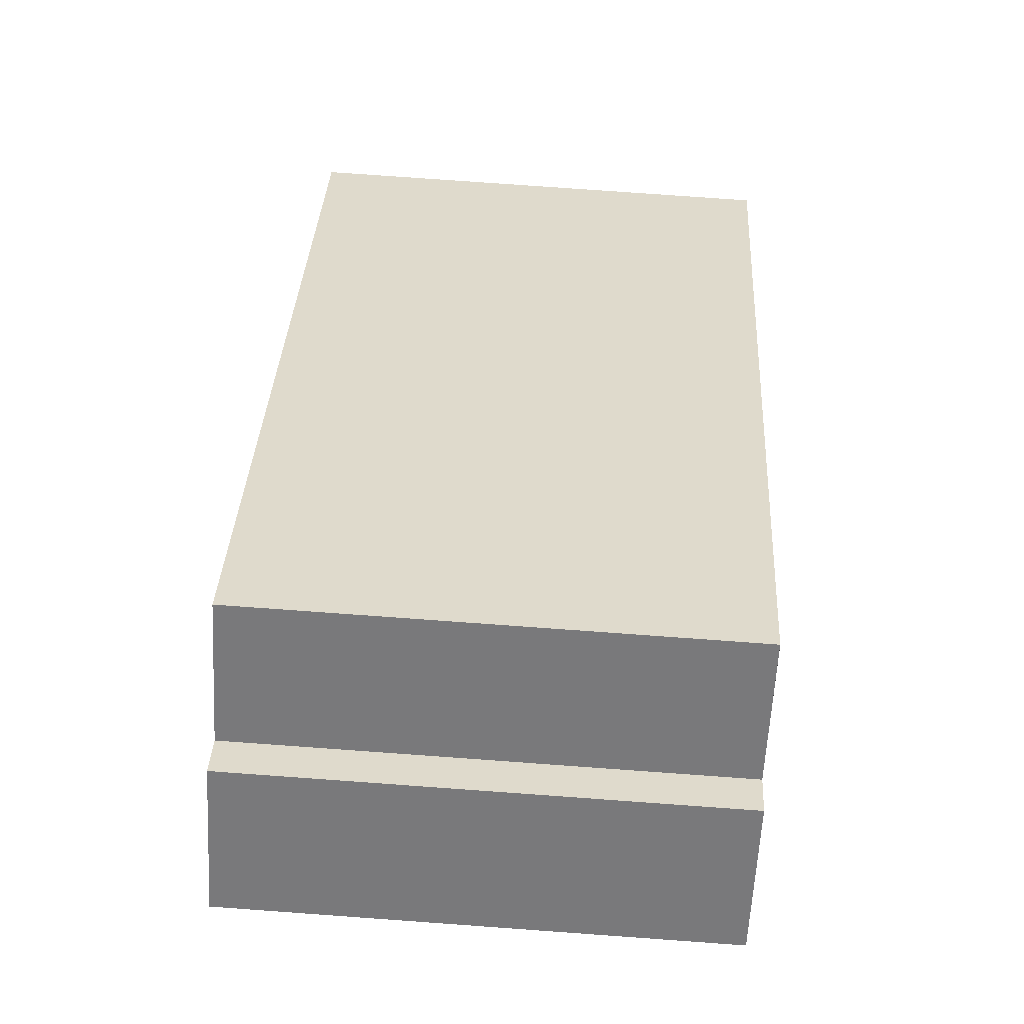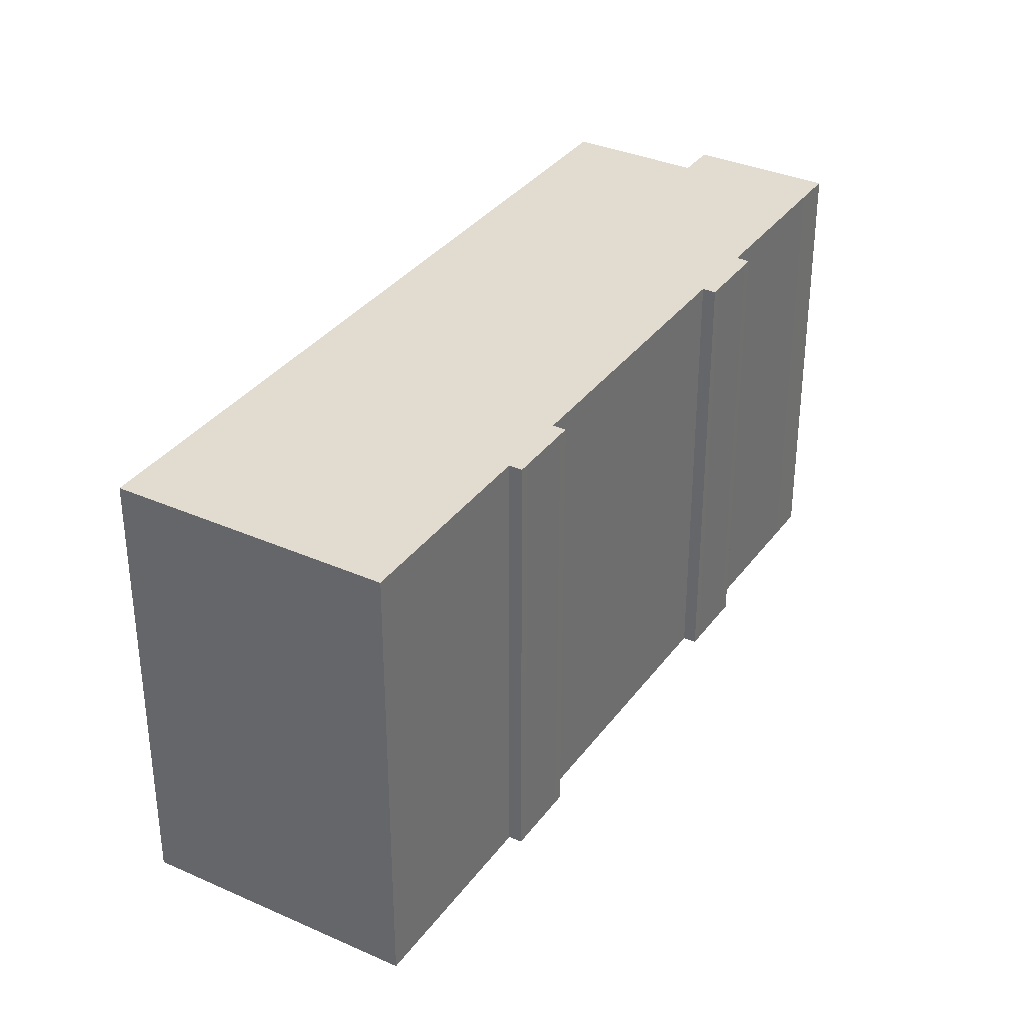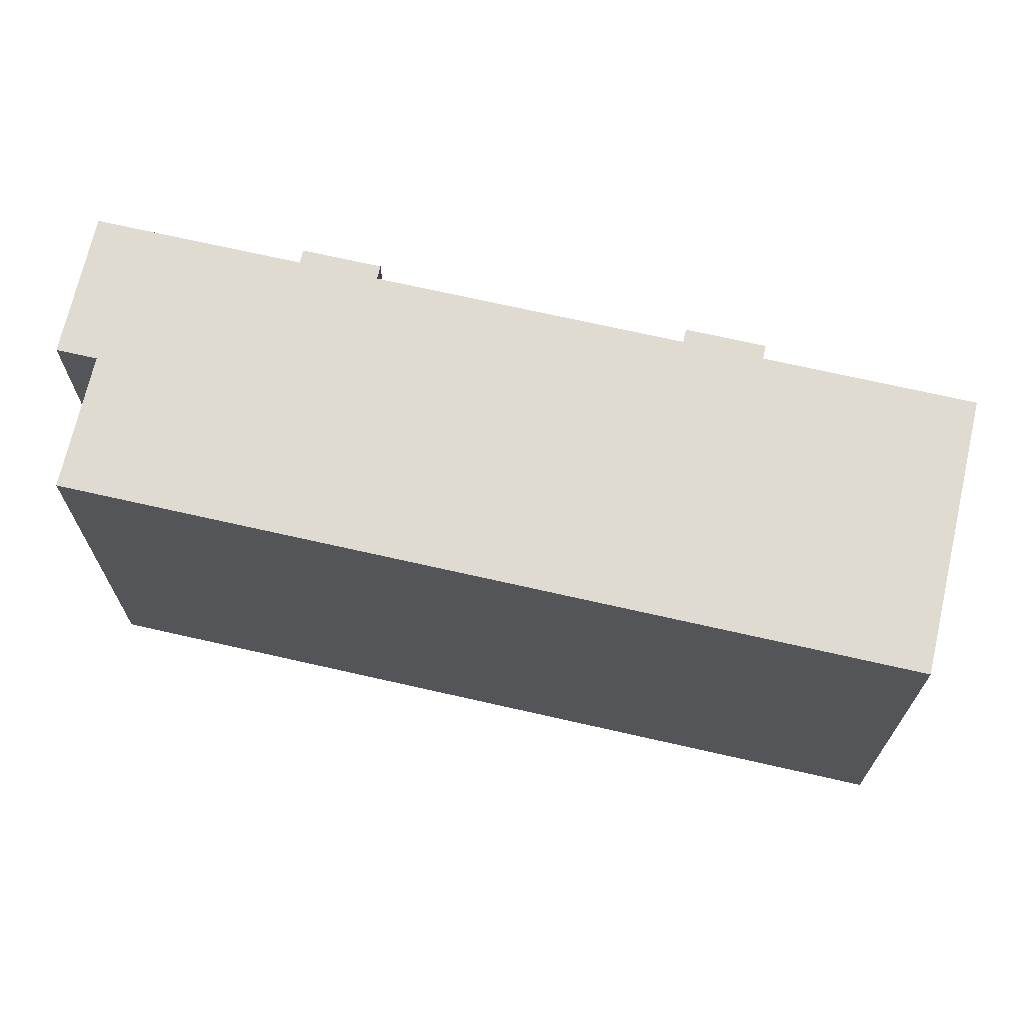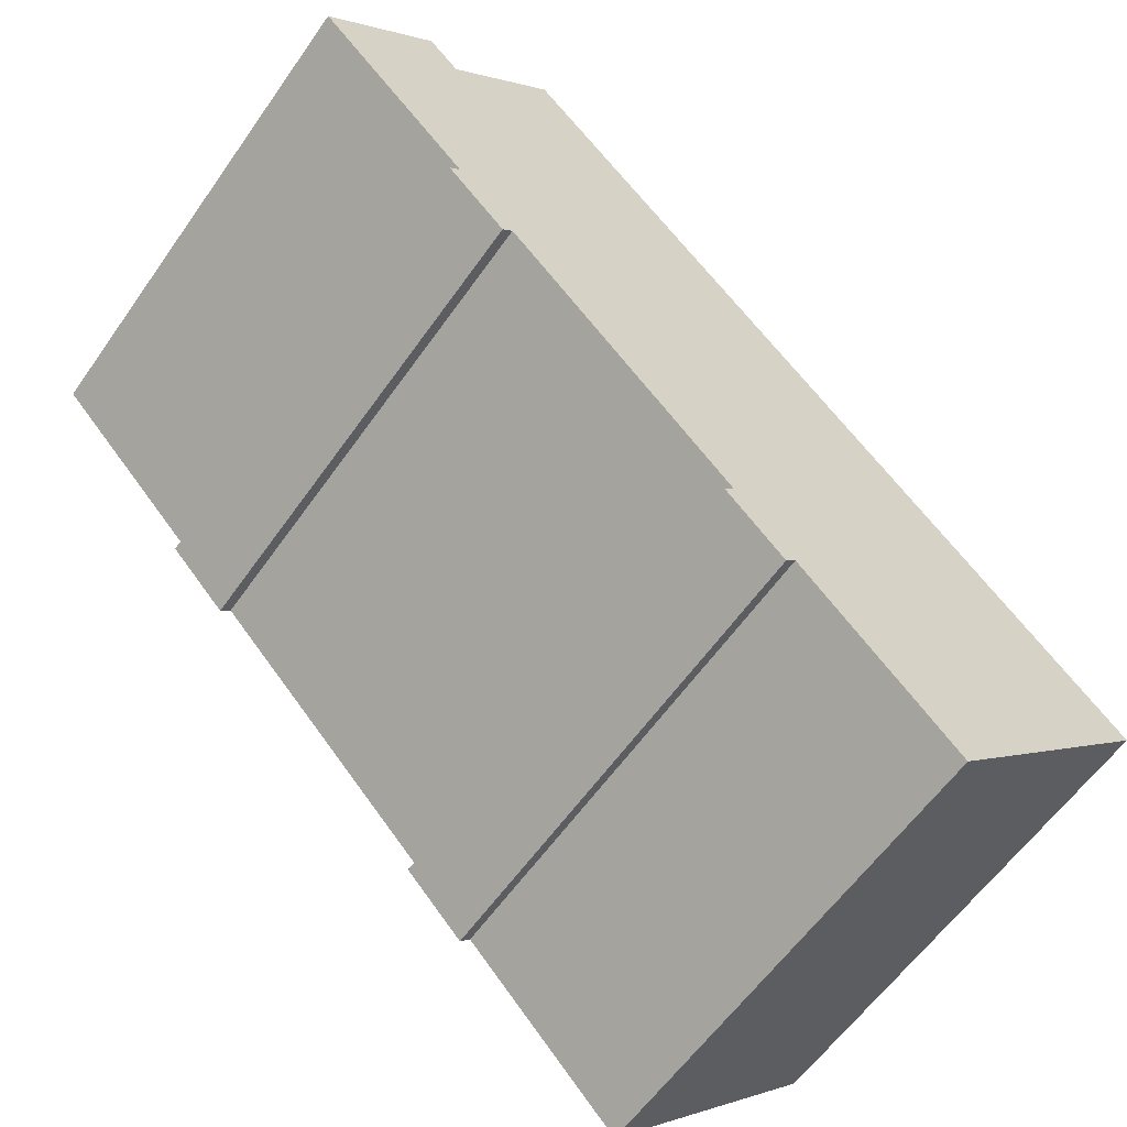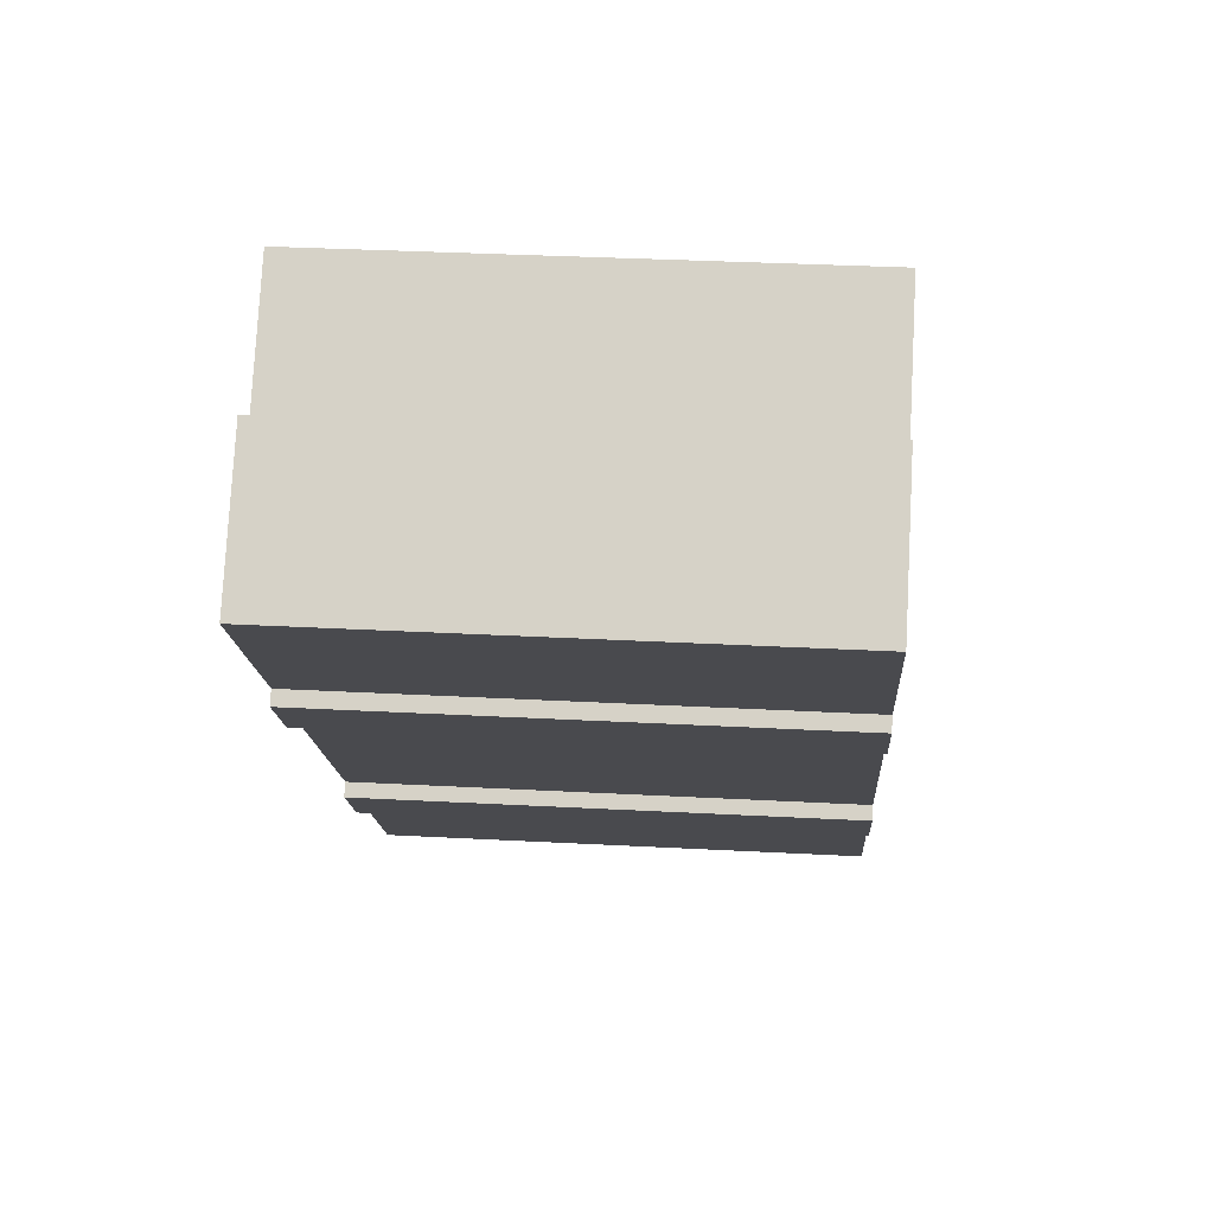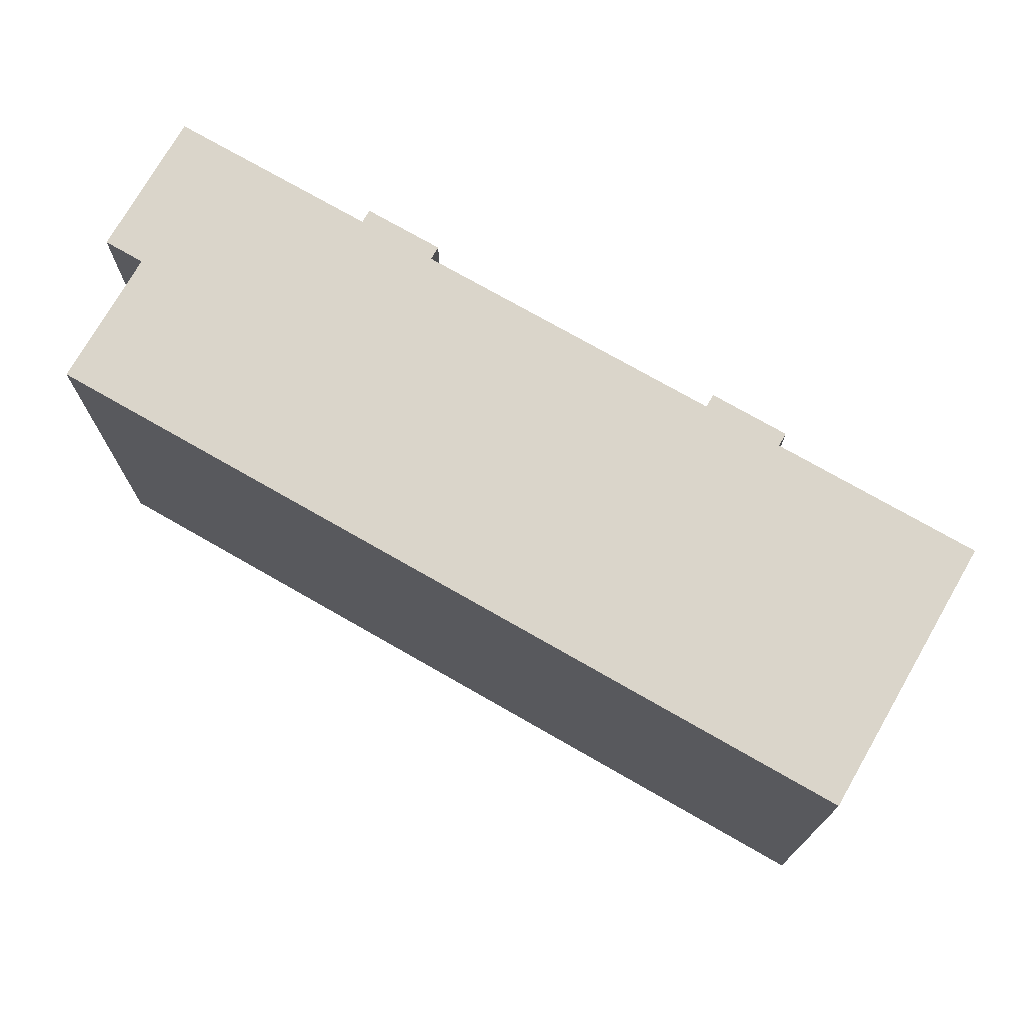
<metadata>
{"format":"obj","ext":"obj","renderer":"f3d","projection":"perspective","resolution":1024,"background":"white","views":[{"elev":77.7,"azim":-85.9,"up":"+Z"},{"elev":34.3,"azim":166.8,"up":"+Y"},{"elev":70.1,"azim":58.7,"up":"+Y"},{"elev":-59.3,"azim":-34.8,"up":"+Z"},{"elev":32.4,"azim":-85.7,"up":"+Z"},{"elev":74.2,"azim":75.7,"up":"+Y"}]}
</metadata>
<code>
v  0 0 0
v  4.844 -1.603e-16 2.618
v  3.798 -2.261e-16 3.693
v  6.97 4.838e-16 -7.901
v  7.328 4.624e-16 -7.552
v  6.719 4.68e-16 -7.643
v  16.89 1.11e-15 -18.12
v  17.24 1.088e-15 -17.77
v  16.64 1.094e-15 -17.87
v  16.36 1.293e-16 -2.112
v  8.413 -3.728e-16 6.089
v  1.045 6.582e-17 -1.075
v  5.311 3.351e-16 -5.473
v  17.57 2.058e-16 -3.361
v  4.951 3.564e-16 -5.82
v  30 9.904e-16 -16.17
v  5.195 3.717e-16 -6.071
v  15.21 9.601e-16 -15.68
v  14.85 9.814e-16 -16.03
v  15.1 9.972e-16 -16.29
v  22.62 1.428e-15 -23.32
v  4.844 16.61 2.618
v  0.0003534 16.61 -0.0005267
v  3.799 16.61 3.693
v  1.046 16.61 -1.076
v  16.36 16.61 -2.113
v  8.414 16.61 6.088
v  5.311 16.61 -5.473
v  4.952 16.61 -5.821
v  5.196 16.61 -6.071
v  6.719 16.61 -7.643
v  7.329 16.61 -7.552
v  15.21 16.61 -15.68
v  17.57 16.61 -3.362
v  30 16.61 -16.18
v  14.85 16.61 -16.03
v  15.1 16.61 -16.29
v  17.24 16.61 -17.77
v  16.64 16.61 -17.87
v  22.62 16.61 -23.32
v  16.89 16.61 -18.12
v  6.97 16.61 -7.901
g defaultobject
f 1 2 3
f 4 5 6
f 7 8 9
f 2 10 11
f 10 2 1
f 10 1 12
f 10 12 13
f 10 13 14
f 14 13 15
f 14 15 16
f 16 15 17
f 16 17 5
f 5 17 6
f 16 5 18
f 16 18 19
f 16 19 20
f 16 20 8
f 8 20 9
f 16 8 21
f 22 23 24
f 23 22 25
f 26 22 27
f 22 26 25
f 25 26 28
f 28 26 29
f 29 26 30
f 30 26 31
f 31 26 32
f 32 26 33
f 33 26 34
f 33 34 35
f 33 35 36
f 36 35 37
f 37 35 38
f 37 38 39
f 38 35 40
f 41 39 38
f 42 31 32
f 4 32 5
f 32 4 42
f 31 4 6
f 4 31 42
f 30 6 17
f 6 30 31
f 29 17 15
f 17 29 30
f 28 15 13
f 15 28 29
f 25 13 12
f 13 25 28
f 23 12 1
f 12 23 25
f 24 1 3
f 1 24 23
f 2 24 3
f 24 2 22
f 27 2 11
f 2 27 22
f 10 27 11
f 27 10 26
f 14 26 10
f 26 14 34
f 16 34 14
f 34 16 35
f 33 19 18
f 19 33 36
f 32 18 5
f 18 32 33
f 21 35 16
f 35 21 40
f 38 21 8
f 21 38 40
f 7 38 8
f 38 7 41
f 39 7 9
f 7 39 41
f 37 9 20
f 9 37 39
f 36 20 19
f 20 36 37

</code>
